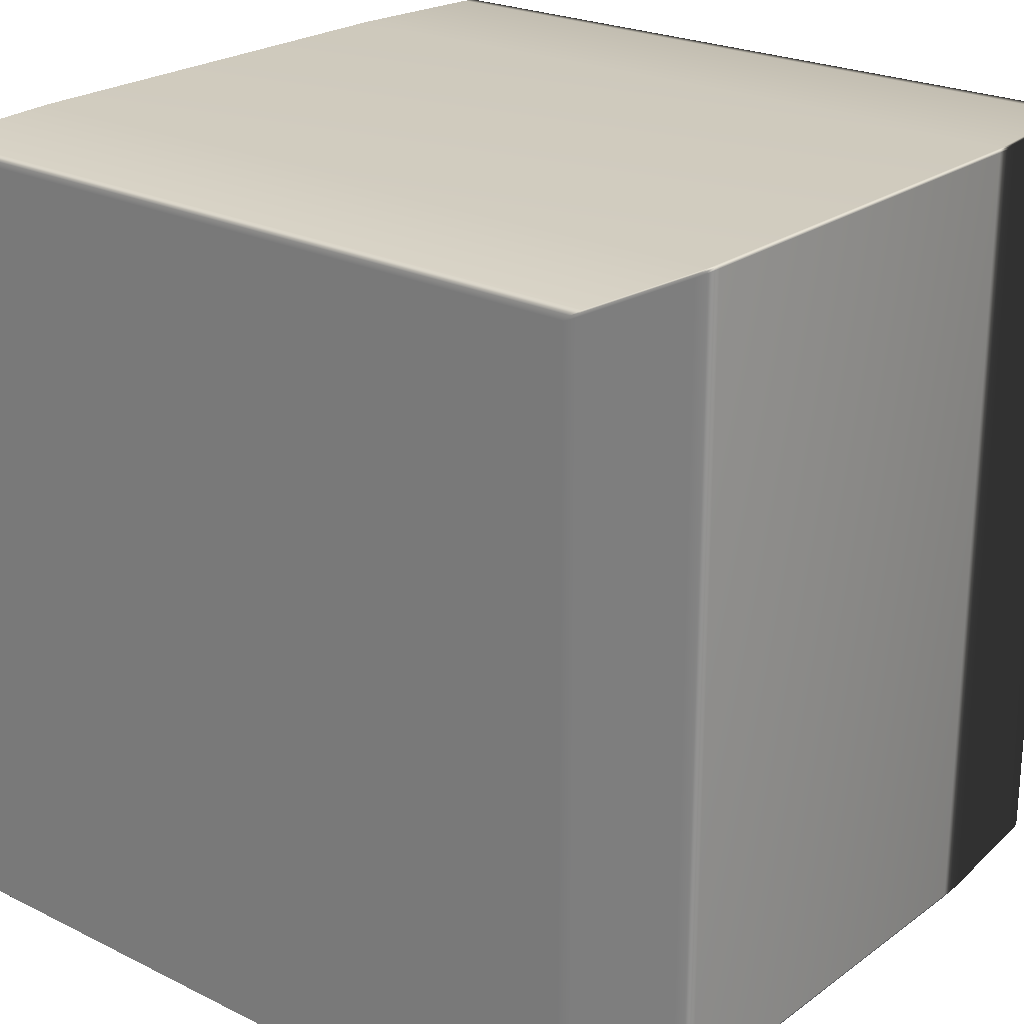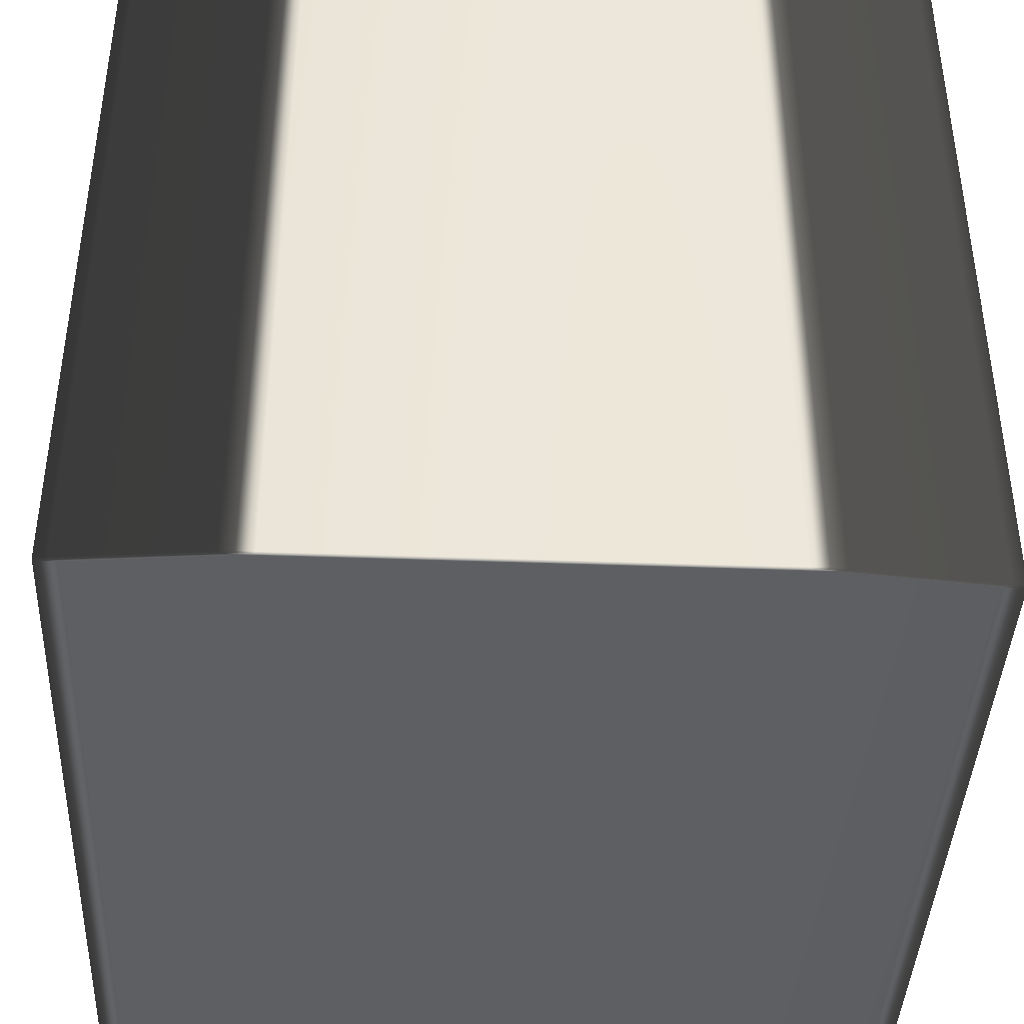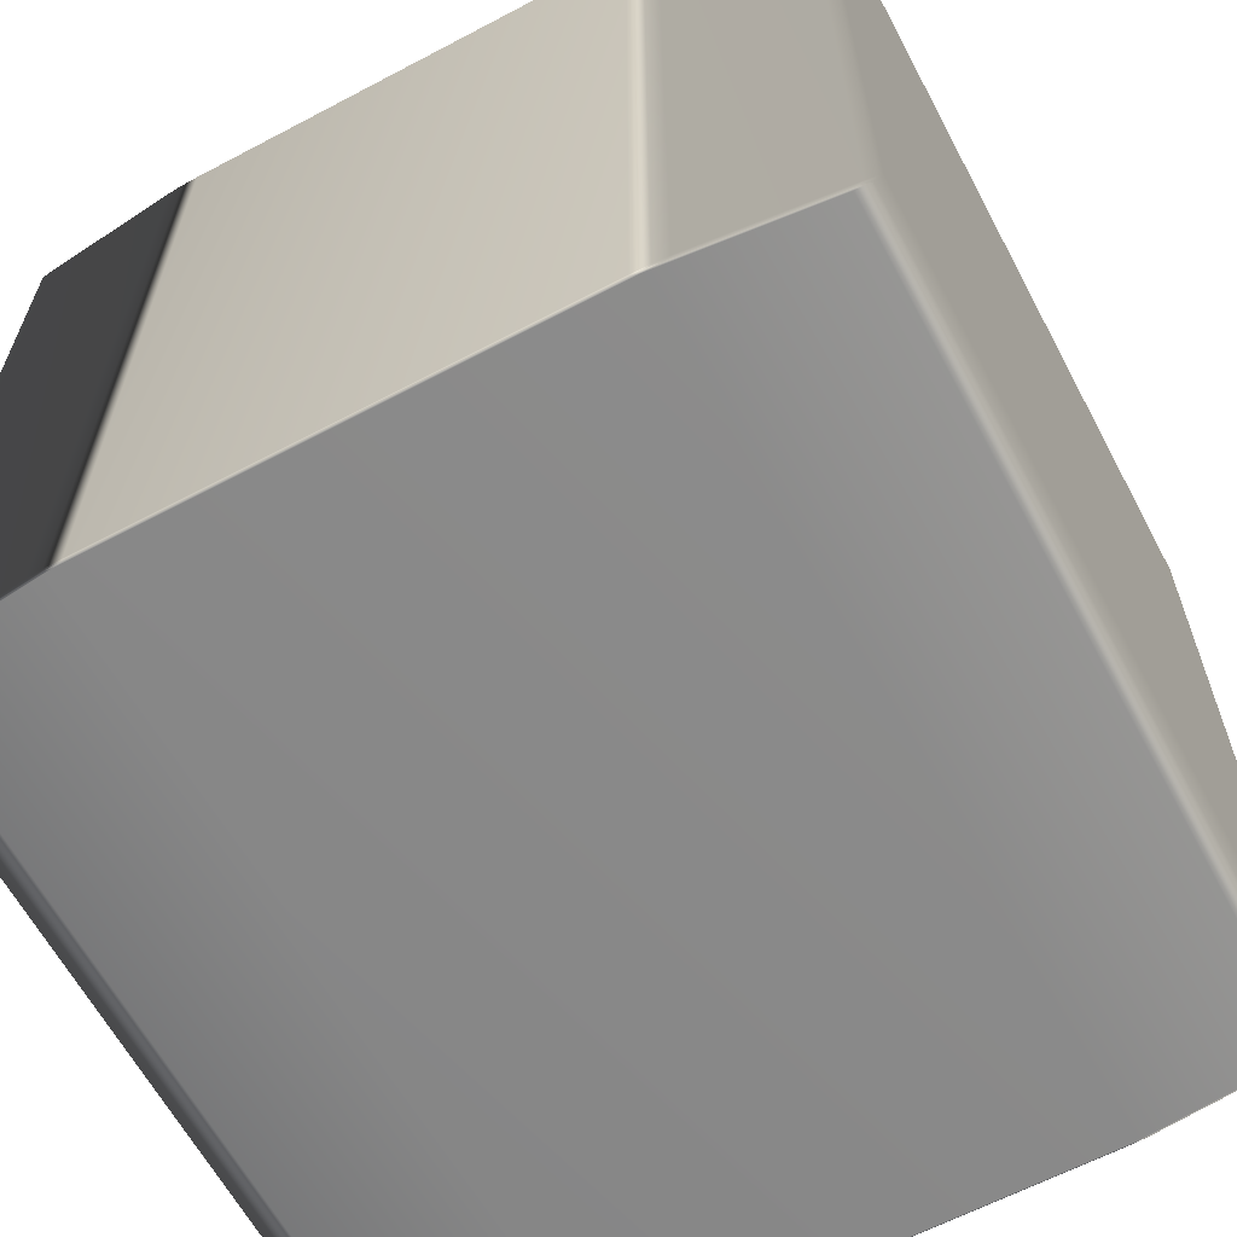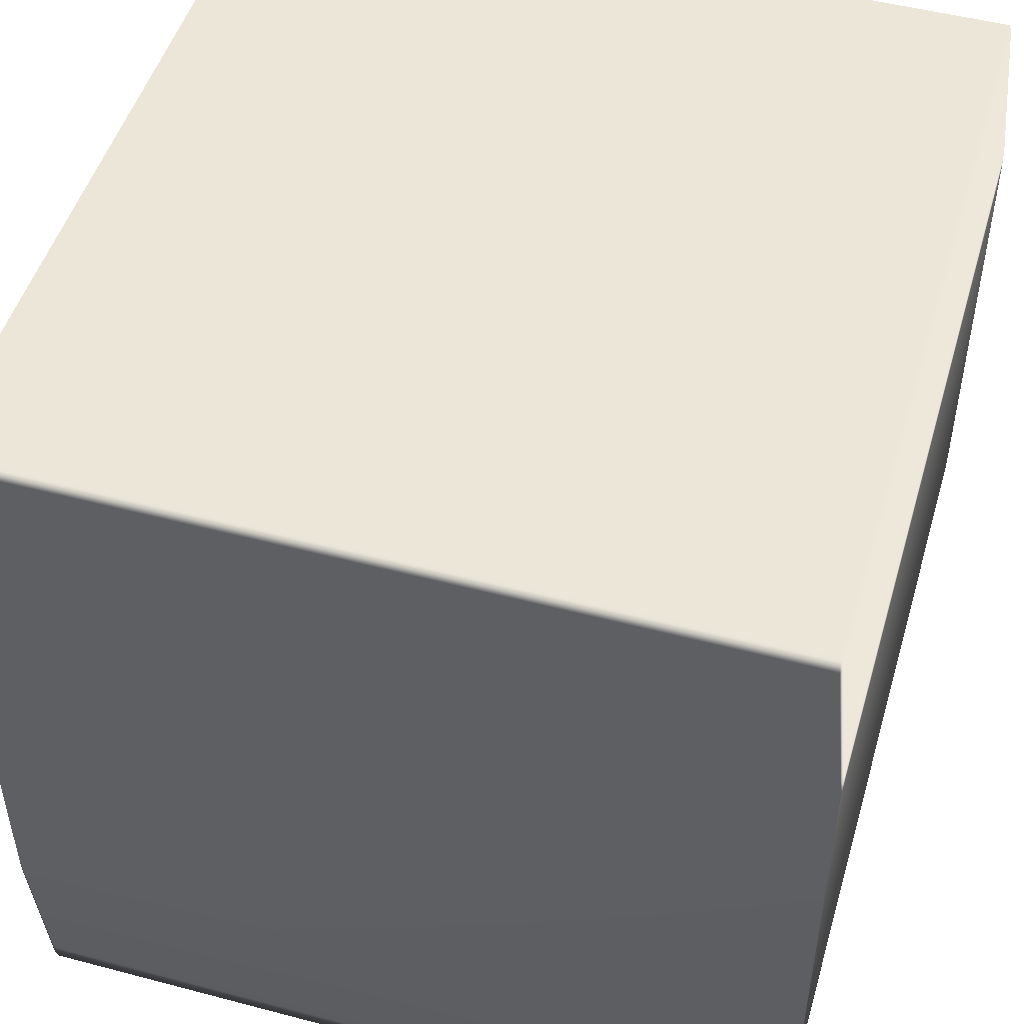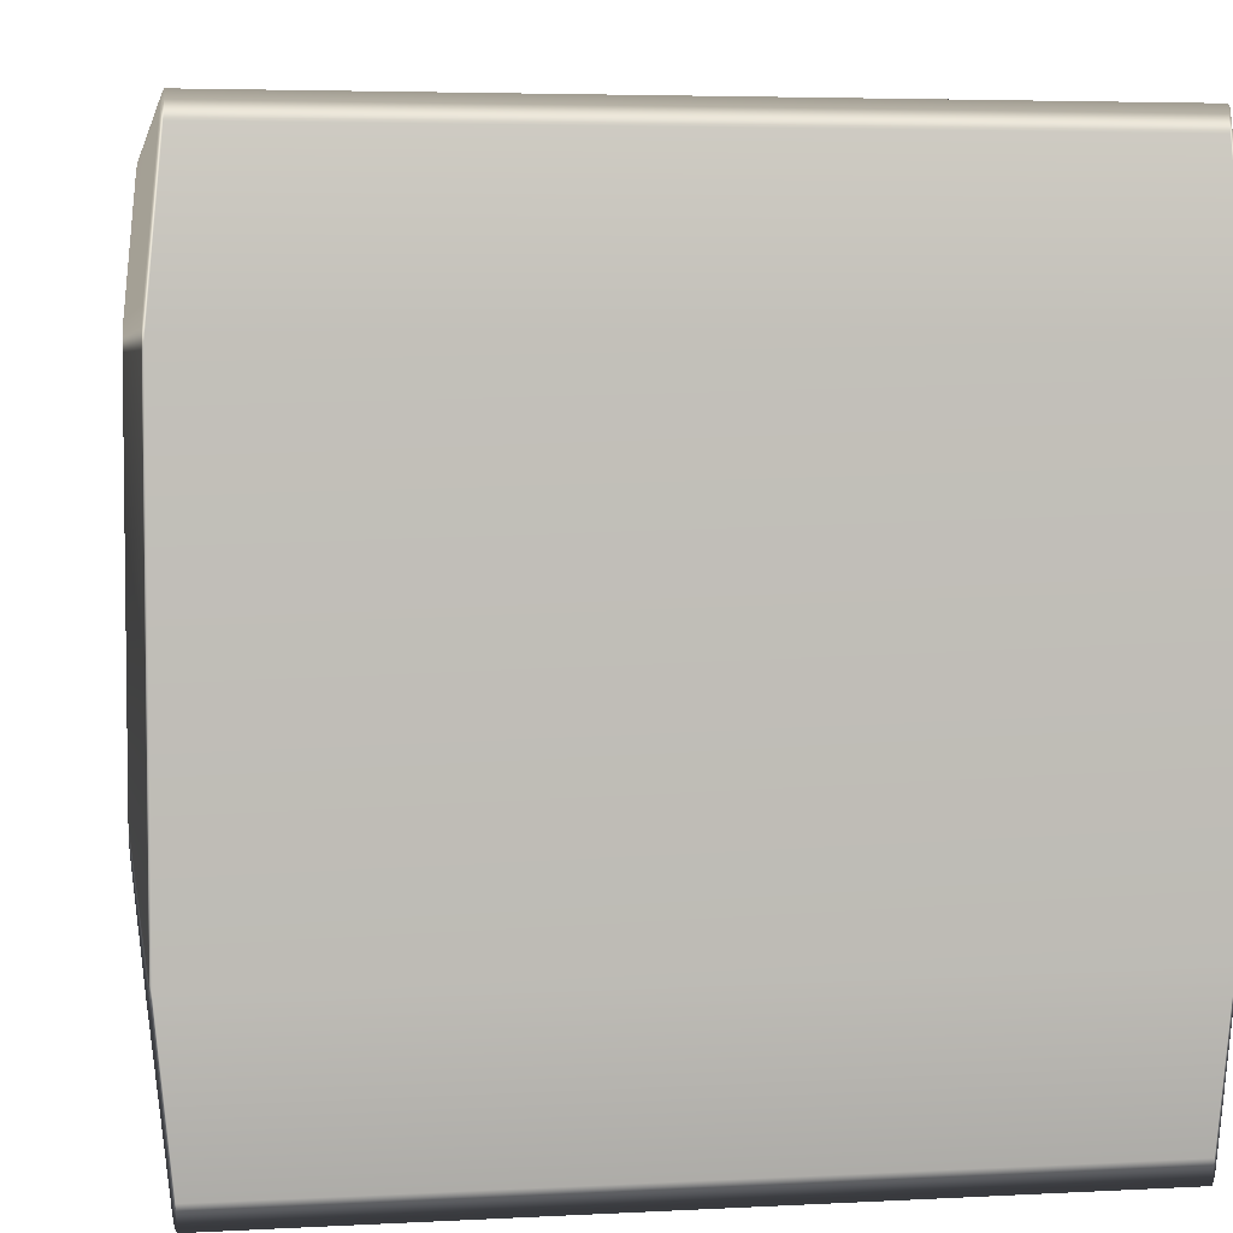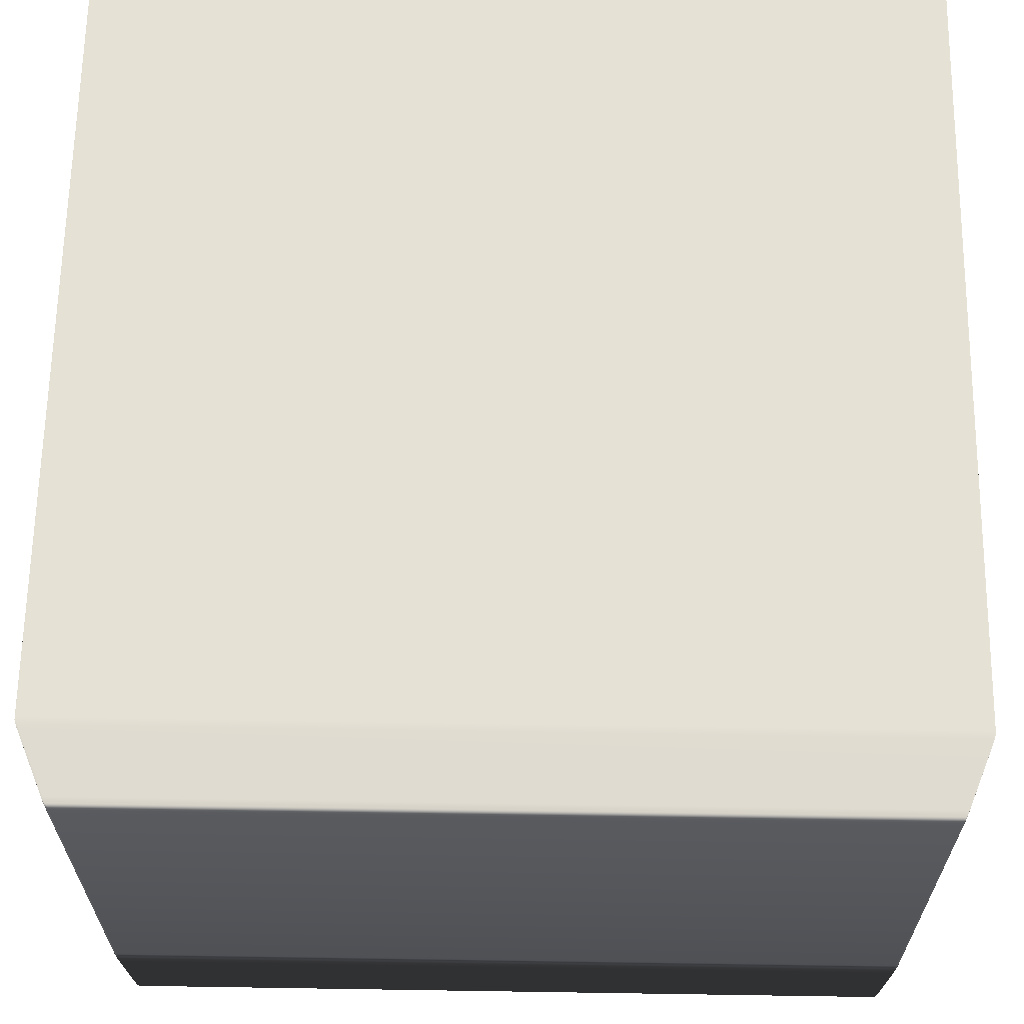
<metadata>
{"format":"obj","ext":"obj","renderer":"f3d","projection":"perspective","resolution":1024,"background":"white","views":[{"elev":23.4,"azim":39.7,"up":"+Y"},{"elev":-41.0,"azim":87.5,"up":"+Y"},{"elev":-63.0,"azim":-61.9,"up":"+Y"},{"elev":49.3,"azim":-163.7,"up":"+Z"},{"elev":4.6,"azim":-9.7,"up":"+Z"},{"elev":64.3,"azim":-89.1,"up":"+Z"}]}
</metadata>
<code>
v -0.4984 0.496 0.3152
v -0.4979 0.4989 0.3075
v -0.4812 0.4989 0.4781
v 0.4812 0.4989 -0.4781
v 0.4783 0.4989 -0.4905
v 0.48 0.4984 -0.4902
v 0.4802 0.496 -0.4958
v 0.4781 -0.496 -0.5
v 0.4802 -0.496 -0.4958
v 0.4783 0.4989 -0.4905
v 0.4802 0.496 -0.4958
v 0.48 0.4984 -0.4902
v 0.4781 0.496 -0.5
v -0.4783 0.4989 -0.4905
v -0.4781 0.496 -0.5
v -0.5 0.496 -0.2764
v -0.4991 0.4989 -0.2776
v -0.4991 0.4989 0.2776
v -0.5 0.496 0.2764
v 0.4812 0.4989 -0.4781
v 0.4984 0.496 -0.3152
v 0.4979 0.4989 -0.3075
v 0.4996 0.496 -0.2974
v 0.4979 0.4989 0.3075
v 0.4984 0.496 0.3152
v 0.4819 0.496 0.4839
v 0.4812 0.4989 0.4781
v -0.4991 0.4989 -0.2776
v -0.4996 0.496 -0.2974
v -0.499 0.4984 -0.2951
v -0.5 0.496 -0.2764
v -0.4996 0.496 -0.2974
v -0.5 -0.496 -0.2764
v -0.4996 -0.496 -0.2974
v -0.5 -0.496 0.2764
v -0.4996 -0.496 0.2974
v -0.4996 0.496 0.2974
v -0.499 0.4984 0.2951
v -0.4984 -0.496 0.3152
v -0.4819 -0.496 0.4839
v -0.4819 0.496 0.4839
v -0.4802 -0.496 0.4958
v -0.4802 0.496 0.4958
v -0.48 0.4984 0.4902
v -0.4979 0.4989 -0.3075
v -0.4984 0.496 -0.3152
v -0.4979 0.4989 -0.3075
v -0.4984 -0.496 -0.3152
v -0.4819 0.496 -0.4839
v -0.4812 0.4989 -0.4781
v -0.4819 -0.496 -0.4839
v -0.4802 0.496 -0.4958
v -0.48 0.4984 -0.4902
v -0.4802 -0.496 -0.4958
v -0.4979 0.4989 -0.3075
v -0.4991 0.4989 -0.2776
v -0.499 0.4984 -0.2951
v -0.4973 0.5 -0.2877
v -0.4812 0.4989 -0.4781
v -0.4973 0.5 0.2877
v -0.4991 0.4989 0.2776
v -0.4979 0.4989 0.3075
v -0.4991 0.4989 0.2776
v -0.4979 0.4989 0.3075
v -0.499 0.4984 0.2951
v -0.4792 0.5 0.4724
v -0.4812 0.4989 0.4781
v -0.4783 0.4989 0.4905
v -0.48 0.4984 0.4902
v 0.4792 0.5 0.4724
v 0.4783 0.4989 0.4905
v 0.4973 0.5 0.2877
v 0.4812 0.4989 0.4781
v 0.48 0.4984 0.4902
v 0.4979 0.4989 0.3075
v 0.4991 0.4989 0.2776
v 0.499 0.4984 0.2951
v 0.4973 0.5 -0.2877
v 0.4991 0.4989 -0.2776
v 0.4979 0.4989 -0.3075
v 0.499 0.4984 -0.2951
v 0.4792 0.5 -0.4724
v -0.4792 0.5 -0.4724
v -0.4783 0.4989 -0.4905
v -0.48 0.4984 -0.4902
v -0.4802 0.496 -0.4958
v -0.48 0.4984 -0.4902
v -0.4781 0.496 -0.5
v -0.4802 0.496 -0.4958
v -0.4802 -0.496 -0.4958
v -0.4781 -0.496 -0.5
v 0.4781 0.496 -0.5
v -0.4781 0.496 -0.5
v -0.4781 -0.496 -0.5
v 0.4781 -0.496 -0.5
v 0.4781 0.496 -0.5
v 0.4802 0.496 -0.4958
v 0.48 0.4984 -0.4902
v 0.4819 0.496 -0.4839
v 0.4802 -0.496 -0.4958
v 0.4819 -0.496 -0.4839
v 0.4984 -0.496 -0.3152
v 0.4996 -0.496 -0.2974
v 0.5 0.496 -0.2764
v 0.5 -0.496 -0.2764
v 0.5 0.496 0.2764
v 0.5 -0.496 0.2764
v 0.4991 0.4989 -0.2776
v 0.499 0.4984 -0.2951
v 0.4991 0.4989 0.2776
v 0.4996 0.496 0.2974
v 0.4996 -0.496 0.2974
v 0.499 0.4984 0.2951
v 0.4984 -0.496 0.3152
v 0.4819 -0.496 0.4839
v 0.4802 0.496 0.4958
v 0.4802 -0.496 0.4958
v 0.48 0.4984 0.4902
v -0.4783 0.4989 0.4905
v -0.4802 0.496 0.4958
v -0.48 0.4984 0.4902
v -0.4781 0.496 0.5
v 0.4783 0.4989 0.4905
v -0.4802 0.496 0.4958
v -0.4781 0.496 0.5
v -0.4781 -0.496 0.5
v -0.4802 -0.496 0.4958
v -0.4781 0.496 0.5
v 0.4781 -0.496 0.5
v -0.4781 -0.496 0.5
v 0.4781 0.496 0.5
v 0.4781 0.496 0.5
v 0.4781 0.496 0.5
v 0.4802 -0.496 0.4958
v 0.4781 -0.496 0.5
v 0.4802 0.496 0.4958
v 0.4802 0.496 0.4958
v 0.48 0.4984 0.4902
v -0.4984 -0.496 0.3152
v -0.4819 -0.496 0.4839
v -0.4812 -0.4989 0.4781
v -0.4979 -0.4989 0.3075
v -0.4979 -0.4989 0.3075
v -0.4812 -0.4989 0.4781
v -0.4792 -0.5 0.4724
v -0.4979 -0.4989 0.3075
v -0.4792 -0.5 0.4724
v -0.4973 -0.5 0.2877
v 0.4792 -0.5 0.4724
v -0.4991 -0.4989 0.2776
v -0.4991 -0.4989 0.2776
v -0.499 -0.4984 0.2951
v -0.4991 -0.4989 -0.2776
v -0.4973 -0.5 -0.2877
v 0.4973 -0.5 0.2877
v 0.4812 -0.4989 0.4781
v 0.4979 -0.4989 0.3075
v -0.4979 -0.4989 -0.3075
v -0.499 -0.4984 -0.2951
v -0.4812 -0.4989 -0.4781
v -0.4792 -0.5 -0.4724
v 0.4991 -0.4989 0.2776
v 0.499 -0.4984 0.2951
v 0.4973 -0.5 -0.2877
v 0.4991 -0.4989 -0.2776
v 0.4792 -0.5 -0.4724
v 0.4979 -0.4989 -0.3075
v 0.499 -0.4984 -0.2951
v 0.4812 -0.4989 -0.4781
v 0.4783 -0.4989 -0.4905
v -0.4783 -0.4989 -0.4905
v 0.48 -0.4984 -0.4902
v 0.4812 -0.4989 -0.4781
v 0.4979 -0.4989 -0.3075
v 0.4984 -0.496 -0.3152
v 0.4819 -0.496 -0.4839
v 0.4979 -0.4989 0.3075
v 0.4812 -0.4989 0.4781
v 0.4819 -0.496 0.4839
v 0.4984 -0.496 0.3152
v -0.4991 -0.4989 -0.2776
v -0.499 -0.4984 -0.2951
v -0.4996 -0.496 -0.2974
v -0.4991 -0.4989 -0.2776
v -0.4996 -0.496 -0.2974
v -0.5 -0.496 -0.2764
v -0.4991 -0.4989 0.2776
v -0.5 -0.496 0.2764
v -0.4996 -0.496 0.2974
v -0.499 -0.4984 0.2951
v -0.4979 -0.4989 -0.3075
v -0.4979 -0.4989 -0.3075
v -0.4984 -0.496 -0.3152
v -0.4819 -0.496 -0.4839
v -0.4812 -0.4989 -0.4781
v -0.4802 -0.496 -0.4958
v -0.48 -0.4984 -0.4902
v -0.4802 -0.496 -0.4958
v -0.48 -0.4984 -0.4902
v -0.4783 -0.4989 -0.4905
v -0.4781 -0.496 -0.5
v 0.4781 -0.496 -0.5
v 0.4783 -0.4989 -0.4905
v 0.4802 -0.496 -0.4958
v 0.48 -0.4984 -0.4902
v -0.48 -0.4984 -0.4902
v 0.4802 -0.496 -0.4958
v 0.48 -0.4984 -0.4902
v 0.4996 -0.496 -0.2974
v 0.499 -0.4984 -0.2951
v 0.4991 -0.4989 -0.2776
v 0.5 -0.496 -0.2764
v 0.5 -0.496 0.2764
v 0.4991 -0.4989 0.2776
v 0.4996 -0.496 0.2974
v 0.499 -0.4984 0.2951
v -0.4783 -0.4989 0.4905
v -0.48 -0.4984 0.4902
v -0.4802 -0.496 0.4958
v -0.4781 -0.496 0.5
v 0.4783 -0.4989 0.4905
v 0.4781 -0.496 0.5
v 0.4802 -0.496 0.4958
v 0.48 -0.4984 0.4902
v -0.4802 -0.496 0.4958
v -0.48 -0.4984 0.4902
v -0.4812 -0.4989 0.4781
v -0.48 -0.4984 0.4902
v -0.4783 -0.4989 0.4905
v 0.4783 -0.4989 0.4905
v 0.48 -0.4984 0.4902
v 0.48 -0.4984 0.4902
v 0.4802 -0.496 0.4958
g Cube_(86)_2483_71
f 1 3 2
f 4 6 5
f 7 9 8
f 10 12 11
f 10 11 13
f 14 10 13
f 14 13 15
f 16 18 17
f 16 19 18
f 20 22 21
f 22 23 21
f 24 26 25
f 24 27 26
f 28 30 29
f 28 29 31
f 32 33 16
f 32 34 33
f 16 33 35
f 16 35 19
f 19 35 36
f 19 36 37
f 37 18 19
f 37 38 18
f 2 38 37
f 37 36 39
f 2 37 1
f 37 39 1
f 1 39 40
f 1 40 41
f 41 40 42
f 1 41 3
f 41 42 43
f 43 3 41
f 43 44 3
f 29 30 45
f 32 47 46
f 46 34 32
f 46 48 34
f 47 49 46
f 49 48 46
f 47 50 49
f 49 51 48
f 50 52 49
f 52 51 49
f 50 53 52
f 52 54 51
f 55 57 56
f 55 56 58
f 58 59 55
f 56 60 58
f 56 61 60
f 61 62 60
f 63 65 64
f 62 66 60
f 62 67 66
f 67 68 66
f 67 69 68
f 68 70 66
f 60 66 70
f 68 71 70
f 60 70 72
f 58 60 72
f 71 73 70
f 72 70 73
f 71 74 73
f 72 73 75
f 75 76 72
f 75 77 76
f 78 72 76
f 58 72 78
f 78 76 79
f 79 80 78
f 79 81 80
f 82 78 80
f 58 78 82
f 82 80 4
f 4 5 82
f 58 82 83
f 83 82 5
f 58 83 59
f 83 5 84
f 84 59 83
f 84 85 59
f 86 87 14
f 86 14 15
f 88 90 89
f 88 91 90
f 92 94 93
f 92 95 94
f 7 8 96
f 97 98 20
f 97 20 99
f 99 100 97
f 99 101 100
f 20 21 99
f 21 101 99
f 21 102 101
f 23 102 21
f 23 103 102
f 104 103 23
f 104 105 103
f 106 105 104
f 106 107 105
f 23 108 104
f 108 106 104
f 23 109 108
f 22 109 23
f 108 110 106
f 111 107 106
f 110 111 106
f 111 112 107
f 110 113 111
f 111 113 24
f 111 24 25
f 25 112 111
f 25 114 112
f 26 114 25
f 26 115 114
f 116 115 26
f 116 117 115
f 27 116 26
f 27 118 116
f 119 121 120
f 119 120 122
f 122 123 119
f 124 126 125
f 124 127 126
f 128 130 129
f 128 129 131
f 122 132 123
f 133 135 134
f 133 134 136
f 137 123 132
f 137 138 123
f 139 141 140
f 139 142 141
f 143 145 144
f 146 148 147
f 148 149 147
f 150 148 146
f 151 143 152
f 153 148 150
f 153 154 148
f 148 155 149
f 154 155 148
f 155 156 149
f 155 157 156
f 158 154 153
f 158 153 159
f 154 158 160
f 154 160 161
f 157 155 162
f 157 162 163
f 164 162 155
f 154 164 155
f 164 165 162
f 154 161 166
f 154 166 164
f 165 164 167
f 166 167 164
f 165 167 168
f 166 169 167
f 161 170 166
f 169 166 170
f 161 171 170
f 169 170 172
f 173 175 174
f 173 176 175
f 177 179 178
f 177 180 179
f 181 183 182
f 184 186 185
f 186 184 187
f 186 187 188
f 189 188 187
f 189 187 190
f 142 189 190
f 142 139 189
f 183 191 182
f 185 193 192
f 192 193 194
f 192 194 195
f 195 194 196
f 195 196 197
f 198 200 199
f 198 201 200
f 200 201 202
f 200 202 203
f 203 202 204
f 203 204 205
f 171 160 206
f 171 161 160
f 207 173 208
f 207 176 173
f 174 175 209
f 174 209 210
f 209 211 210
f 209 212 211
f 211 212 213
f 211 213 214
f 214 213 215
f 214 215 216
f 215 177 216
f 215 180 177
f 217 219 218
f 217 220 219
f 220 217 221
f 220 221 222
f 223 222 221
f 223 221 224
f 225 141 226
f 225 140 141
f 227 229 228
f 227 147 229
f 229 147 149
f 229 149 230
f 230 149 156
f 230 156 231
f 178 233 232
f 178 179 233

</code>
